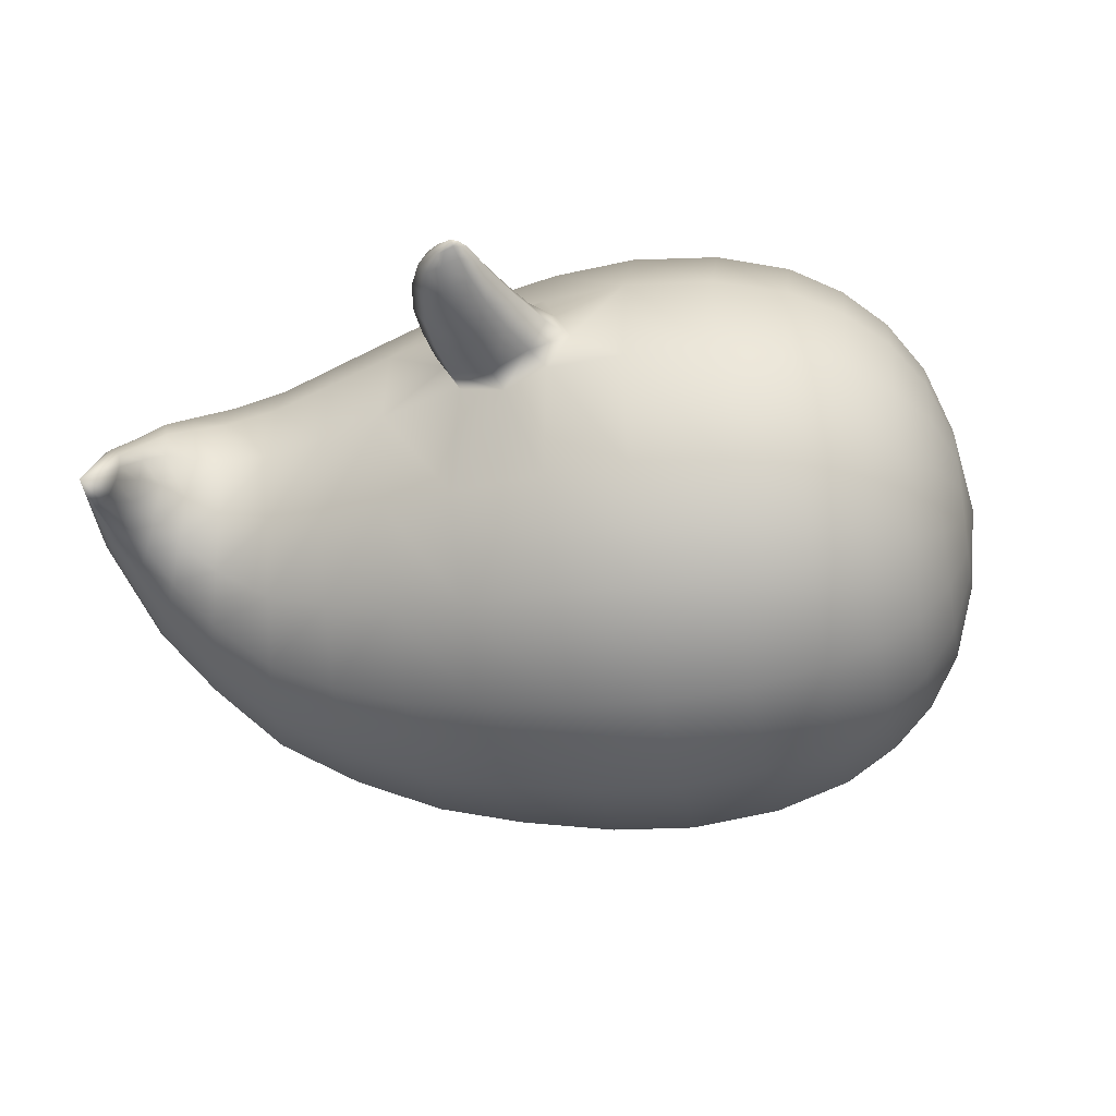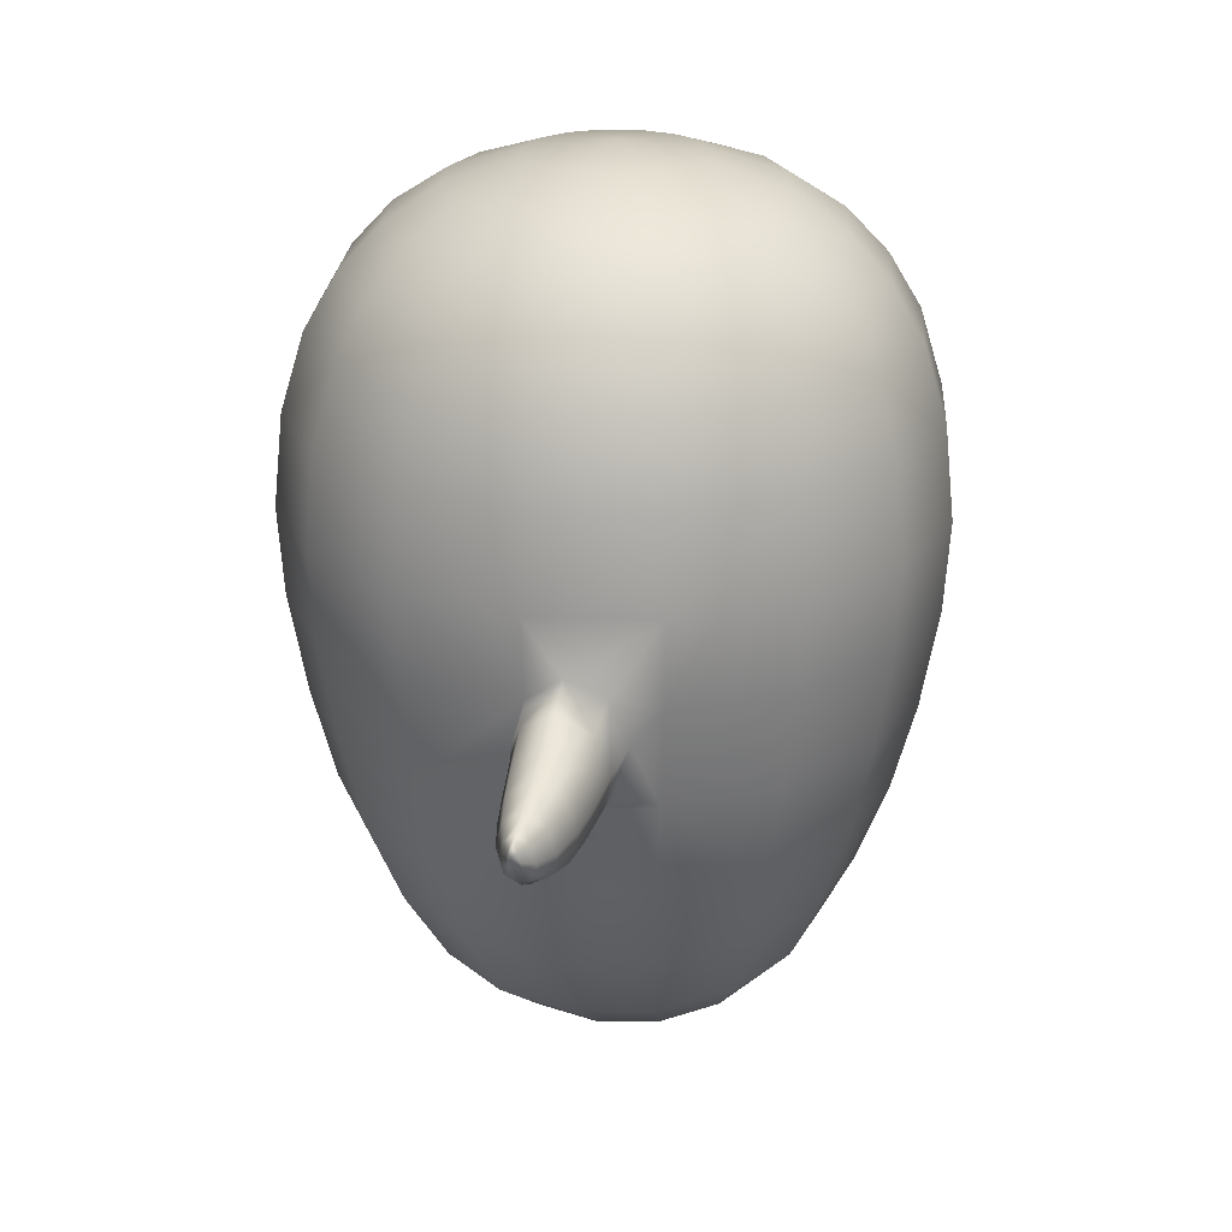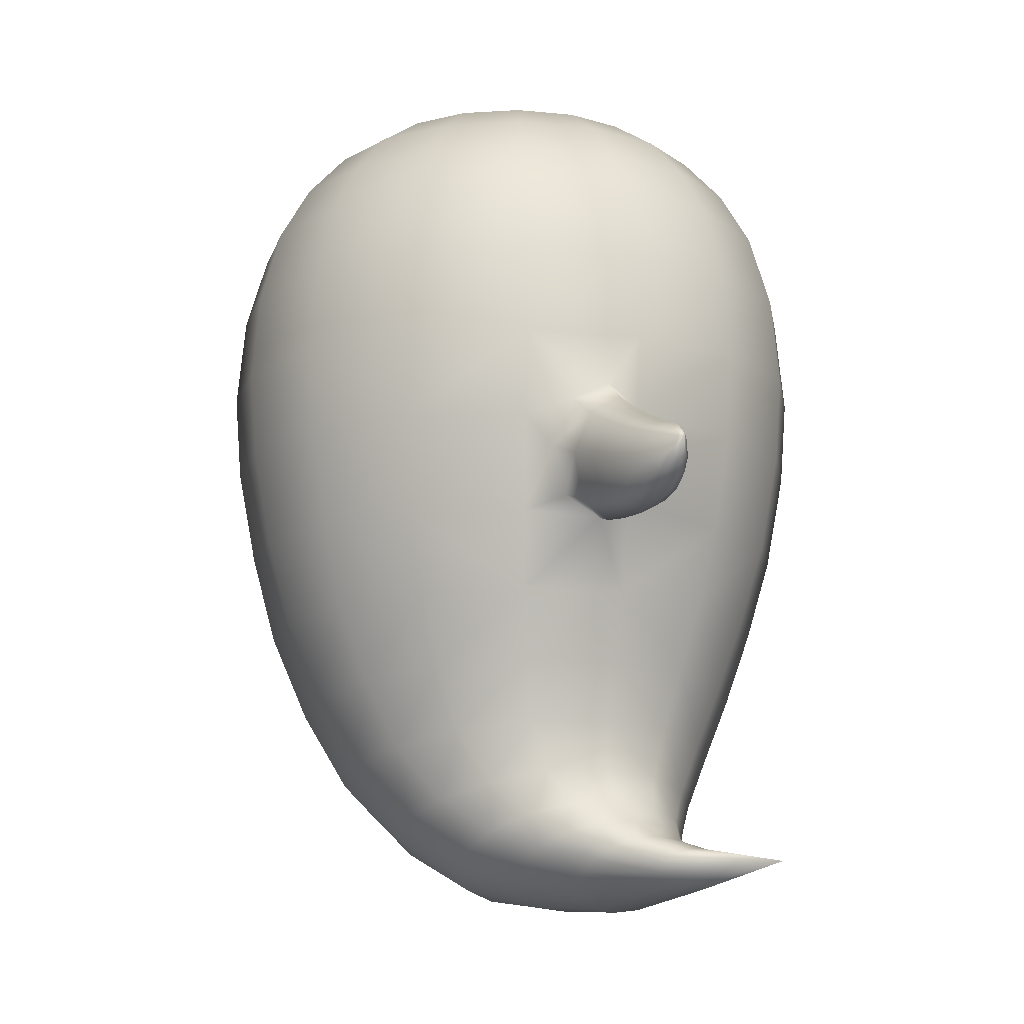
<metadata>
{"format":"obj","ext":"obj","renderer":"f3d","projection":"perspective","resolution":1024,"background":"white","views":[{"elev":-37.8,"azim":100.7,"up":"+Z"},{"elev":22.5,"azim":-75.1,"up":"+Y"},{"elev":-11.8,"azim":64.9,"up":"+Y"}]}
</metadata>
<code>
g default
v -3.193 9.291 7.709
v -1e-06 6.814 7.664
v -1e-06 9.291 8.344
v 6.541 5.082 2.578
v 7.655 7.114 0
v 7.073 7.091 2.933
v 5.091 4.929 4.764
v 7.709 9.291 -3.193
v 8.394 9.645 0.07314
v 5.413 7.026 5.419
v 2.922 4.7 6.224
v -4.263 22.14 -4.263
v -5.57 22.14 -2.307
v -4.171 23.11 -1.728
v -3.192 23.11 -3.192
v -2.307 22.14 -5.57
v -1.728 23.11 -4.171
v 2.93 6.928 7.08
v -6.263 12.1 6.263
v -3.39 12.1 8.183
v -3.456 14.58 8.344
v -6.386 14.58 6.386
v 8.183 12.1 -3.39
v 6.263 12.1 -6.263
v 6.386 14.58 -6.386
v 8.344 14.58 -3.456
v -8.103 17.19 3.356
v -6.202 17.19 6.202
v -5.741 19.35 5.741
v -7.501 19.35 3.107
v 6.202 17.19 -6.202
v 3.356 17.19 -8.103
v 3.107 19.35 -7.501
v 5.741 19.35 -5.741
v 7.709 9.291 3.193
v -7.203 20.89 -3e-06
v -6.654 20.89 2.756
v -5.57 22.14 2.307
v -6.028 22.14 -2e-06
v 2.756 20.89 -6.654
v 4e-06 20.89 -7.203
v 3e-06 22.14 -6.028
v 2.307 22.14 -5.57
v -4.514 23.11 -2e-06
v 2e-06 23.11 -4.514
v 3.193 9.291 7.709
v 8.99 9.495 0.16
v 5.9 9.291 5.9
v 10.01 9.297 0.2468
v 8.862 8.971 1.07
v 8.586 11.01 -0.368
v 9.301 10.76 -0.2171
v 9.897 8.837 1.07
v -1e-06 12.1 8.858
v 10.28 10.41 -0.09437
v 8.99 9.495 1.981
v 8.26 9.743 2.125
v 10.01 9.297 1.894
v -5.093 20.89 5.093
v 5.093 20.89 -5.093
v 10.55 11.48 0.2468
v 11.03 9.192 0.3614
v 12.02 9.325 0.5333
v 10.93 8.797 1.07
v -3.356 17.19 8.103
v 8.103 17.19 -3.356
v 9.599 11.94 0.16
v 11.26 10.15 0.06771
v 12.2 10 0.3107
v 10.28 10.41 2.235
v 11.94 8.993 1.07
v 9.301 10.76 2.358
v 8.356 11.16 2.597
v -1.747 23.78 -1.747
v -2.283 23.78 -0.9455
v 0 24.1 -0
v -0.9455 23.78 -2.283
v -4.171 23.11 1.728
v 1.728 23.11 -4.171
v 11.5 11.1 0.3614
v 12.02 9.325 1.608
v 11.03 9.192 1.78
v -2.471 23.78 -1e-06
v 1e-06 23.78 -2.471
v 12.69 9.353 1.07
v 12.76 9.634 0.677
v 10.66 11.94 1.07
v 12.4 10.8 0.5333
v -2.283 23.78 0.9455
v 0.9455 23.78 -2.283
v 8.992 13.05 1.07
v 9.728 12.47 1.07
v 12.2 10 1.83
v 12.89 10.06 0.6312
v 10.55 11.48 1.894
v 11.26 10.15 2.073
v 9.599 11.94 1.981
v 12.76 9.634 1.464
v 13.15 9.873 1.07
v -1.747 23.78 1.747
v 1.747 23.78 -1.747
v 13.19 10.04 0.8754
v 11.5 11.1 1.78
v -4.263 22.14 4.263
v 4.263 22.14 -4.263
v 12.48 11.14 1.07
v 13.04 10.61 0.7599
v 11.6 11.5 1.07
v 13.26 10.24 0.9026
v 12.4 10.8 1.608
v 12.89 10.06 1.51
v 13.19 10.04 1.266
v -0.9455 23.78 2.283
v 2.283 23.78 -0.9455
v 8.333 9.135 1.07
v 13.49 10.48 1.07
v 13.34 10.52 0.9518
v 13.26 10.24 1.238
v -1e-06 14.58 9.031
v 13.1 10.89 1.07
v 13.04 10.61 1.381
v 13.34 10.52 1.189
v 13.38 10.68 1.07
v -0 23.78 2.471
v 2.471 23.78 -0
v -3.107 19.35 7.501
v 7.501 19.35 -3.107
v 3.39 12.1 8.183
v 0.9455 23.78 2.283
v 2.283 23.78 0.9455
v 1.747 23.78 1.747
v -3.192 23.11 3.192
v 3.192 23.11 -3.192
v 8.865 12.33 0.04664
v -2.756 20.89 6.654
v 6.654 20.89 -2.756
v 6.263 12.1 6.263
v 8.183 12.1 3.39
v -1e-06 17.19 8.771
v 9.031 14.58 0
v 8.771 17.19 -0
v 8.765 12.55 2.157
v -2.307 22.14 5.57
v 5.57 22.14 -2.307
v 3.456 14.58 8.344
v -1.728 23.11 4.171
v 4.171 23.11 -1.728
v -1e-06 19.35 8.118
v 8.118 19.35 -0
v 6.386 14.58 6.386
v 8.344 14.58 3.456
v -1e-06 20.89 7.203
v 7.203 20.89 -0
v -1e-06 23.11 4.514
v 4.514 23.11 -0
v 3.356 17.19 8.103
v 8.103 17.19 3.356
v -1e-06 22.14 6.028
v 6.028 22.14 -0
v 1.728 23.11 4.171
v 4.171 23.11 1.728
v 6.202 17.19 6.202
v 3.107 19.35 7.501
v 7.501 19.35 3.107
v 3.192 23.11 3.192
v 2.307 22.14 5.57
v 5.57 22.14 2.307
v 2.756 20.89 6.654
v 6.654 20.89 2.756
v 5.741 19.35 5.741
v 4.263 22.14 4.263
v 5.093 20.89 5.093
v 0.3629 4.43 6.737
v 4e-06 19.35 -8.118
v -8.118 19.35 -3e-06
v 7.05 5.135 0
v 4.916 3.095 4.059
v -2.756 20.89 -6.654
v -6.654 20.89 -2.756
v 7.073 7.091 -2.933
v 3.091 2.745 5.285
v -2.93 6.699 7.08
v 6.143 3.332 2.203
v 3.456 14.58 -8.344
v -8.344 14.58 3.456
v 6.541 5.082 -2.578
v 5.9 9.291 -5.9
v -5.9 9.291 5.9
v 0.9535 2.336 5.702
v -2.196 4.16 6.224
v 5.351 1.559 3.209
v 6.576 3.416 0
v -5.093 20.89 -5.093
v 3.954 1.154 4.182
v 6.29 1.833 1.741
v 6.143 3.332 -2.203
v 6.127 0.6155 2.336
v 4e-06 17.19 -8.771
v -8.771 17.19 -3e-06
v 6.621 1.93 0
v 2.311 0.682 4.516
v 6.801 0.9182 1.214
v 5.118 0.1626 3.085
v 5.413 7.026 -5.419
v -5.413 6.602 5.419
v -1.166 1.936 5.253
v 6.928 0.04515 1.476
v -3.107 19.35 -7.501
v -7.501 19.35 -3.107
v 7.413 0.3086 0.6295
v 5.091 4.929 -4.764
v 7.038 1.024 -0.1081
v 6.203 -0.3492 2.041
v 6.29 1.833 -1.741
v 3.928 -0.3716 3.348
v 7.699 -0.3698 0.3581
v 3.39 12.1 -8.183
v -8.183 12.1 3.39
v 7.583 0.4012 -0.369
v 7.995 -0.1455 -0.2135
v 7.257 -0.7055 0.74
v -4.365 3.932 4.764
v 5.347 -0.8143 2.24
v 6.801 0.9182 -1.431
v 8.759 -0.6572 -0.979
v 8.098 -0.06672 -0.8878
v 8.611 -0.8861 -0.7843
v 8.867 -0.491 -1.33
v 6.736 -1.102 0.8741
v 0.6765 0.2163 4.166
v 7.413 0.3086 -1.367
v 3.193 9.291 -7.709
v 8.906 -0.4299 -1.776
v 8.453 -1.13 -0.7599
v -7.709 9.291 3.193
v 10.6 -0.8459 -3.55
v 4.916 3.095 -4.059
v 7.995 -0.1455 -1.562
v 2.738 -0.9059 3.085
v 8.311 -1.348 -0.8847
v 8.867 -0.491 -2.222
v 4.492 -1.279 2.041
v 6.215 -1.498 0.74
v 8.759 -0.6572 -2.573
v 8.202 -1.517 -1.122
v 7.699 -0.3698 -2.134
v -5.741 19.35 -5.741
v 6.928 0.04515 -2.214
v 5.351 1.559 -3.209
v -2.956 1.599 4.013
v 6.127 0.6155 -2.552
v 8.133 -1.622 -1.432
v 8.611 -0.8861 -2.768
v 8.11 -1.658 -1.776
v 8.453 -1.13 -2.792
v -8.992 13.05 1.07
v -9.728 12.47 1.07
v 5.773 -1.833 0.3581
v 8.133 -1.622 -2.121
v 8.311 -1.348 -2.667
v 8.202 -1.517 -2.43
v 2.93 6.928 -7.08
v 7.257 -0.7055 -2.516
v 5e-06 14.58 -9.031
v -9.031 14.58 -3e-06
v 5.478 -2.058 -0.2135
v -7.073 6.537 2.933
v 3.766 -1.674 1.476
v -8.356 11.16 2.597
v -9.301 10.76 2.358
v 2.922 4.7 -6.224
v -0.707 -0.178 3.185
v 1.729 -1.359 2.336
v 5.374 -2.136 -0.8878
v 6.203 -0.3492 -2.779
v 6.736 -1.102 -2.65
v -3.356 17.19 -8.103
v -8.103 17.19 -3.356
v -5.815 3.779 2.578
v -9.599 11.94 1.981
v -10.55 11.48 1.894
v 5.478 -2.058 -1.562
v 6.215 -1.498 -2.516
v -10.66 11.94 1.07
v 5.773 -1.833 -2.134
v 5.118 0.1626 -3.301
v 3.091 2.745 -5.285
v -8.26 9.743 2.125
v -8.99 9.495 1.981
v -10.28 10.41 2.235
v 3.281 -1.937 0.6295
v -9.599 11.94 0.16
v 3.954 1.154 -4.182
v 4e-06 9.291 -8.344
v 5.347 -0.8143 -2.978
v -4.149 1.374 2.169
v 3.111 -2.03 -0.369
v -11.26 10.15 2.073
v -10.01 9.297 1.894
v -10.55 11.48 0.2468
v 1.055 -1.661 1.214
v -11.5 11.1 1.78
v -9.301 10.76 -0.2171
v -8.586 11.01 -0.368
v -8.862 8.971 1.07
v -1.63 -0.4413 1.723
v 4.492 -1.279 -2.779
v 3.281 -1.937 -1.367
v -8.99 9.495 0.16
v -8.394 9.645 0.07314
v 3.766 -1.674 -2.214
v 3.928 -0.3716 -3.564
v 4e-06 6.814 -7.664
v -10.28 10.41 -0.09437
v -9.897 8.837 1.07
v -11.6 11.5 1.07
v -12.4 10.8 1.608
v 0.3629 4.43 -6.737
v -7.655 6.514 -3e-06
v -6.202 17.19 -6.202
v -12.2 10 1.83
v 0.8183 -1.768 -0.1081
v -10.01 9.297 0.2468
v -12.48 11.14 1.07
v 4e-06 12.1 -8.858
v -6.324 3.725 -2e-06
v -11.26 10.15 0.06771
v -11.5 11.1 0.3614
v 2.311 0.682 -4.516
v -12.4 10.8 0.5333
v -11.03 9.192 1.78
v -12.02 9.325 1.608
v 0.9535 2.336 -5.702
v 2.738 -0.9059 -3.301
v -13.04 10.61 1.381
v 1.055 -1.661 -1.431
v -3.193 9.291 -7.709
v -12.89 10.06 1.51
v 1.729 -1.359 -2.552
v -13.1 10.89 1.07
v -12.2 10 0.3107
v -13.04 10.61 0.7599
v -10.93 8.797 1.07
v -11.94 8.993 1.07
v -12.76 9.634 1.464
v -4.568 1.295 -2e-06
v -1.954 -0.5337 -2e-06
v -7.073 6.537 -2.933
v -13.34 10.52 1.189
v -3.456 14.58 -8.344
v -8.344 14.58 -3.456
v -7.709 9.291 -3.193
v -13.26 10.24 1.238
v -8.765 12.55 2.157
v -13.38 10.68 1.07
v -11.03 9.192 0.3614
v -13.34 10.52 0.9518
v -12.02 9.325 0.5333
v -13.19 10.04 1.266
v -12.89 10.06 0.6312
v -12.69 9.353 1.07
v -13.49 10.48 1.07
v -13.26 10.24 0.9026
v -13.15 9.873 1.07
v -2.93 6.699 -7.08
v 0.6765 0.2163 -4.166
v -13.19 10.04 0.8754
v -12.76 9.634 0.677
v -1.63 -0.4413 -1.723
v -2.196 4.16 -6.224
v -5.9 9.291 -5.9
v -0.707 -0.178 -3.185
v -5.413 6.602 -5.419
v -1.166 1.936 -5.253
v -5.815 3.779 -2.578
v -4.149 1.374 -2.169
v -4.365 3.932 -4.764
v -2.956 1.599 -4.013
v -6.386 14.58 -6.386
v -8.865 12.33 0.04664
v -3.39 12.1 -8.183
v -6.263 12.1 -6.263
v -8.183 12.1 -3.39
v -8.343 9.133 1.07
g M_ghost01
f 2 3 1 182
f 5 6 4 176
f 7 4 6 10
f 8 9 5 180
f 11 7 10 18
f 12 13 14 15
f 16 12 15 17
f 3 2 18 46
f 19 20 21 22
f 23 24 25 26
f 27 28 29 30
f 31 32 33 34
f 35 73 138
f 36 37 38 39
f 40 41 42 43
f 13 39 44 14
f 42 16 17 45
f 9 47 50 115
f 46 18 10 48
f 48 10 6 35
f 50 47 49 53
f 51 52 47 9
f 1 3 54 20
f 55 49 47 52
f 56 57 115 50
f 50 53 58 56
f 30 29 59 37
f 34 33 40 60
f 61 55 52 67
f 64 62 63 71
f 22 21 65 28
f 26 25 31 66
f 62 68 69 63
f 56 58 70 72
f 72 73 57 56
f 74 75 76
f 77 74 76
f 39 38 78 44
f 43 42 45 79
f 80 68 55 61
f 15 14 75 74
f 17 15 74 77
f 81 82 64 71
f 75 83 76
f 84 77 76
f 85 71 63 86
f 86 63 69 94
f 87 61 67 92
f 88 69 68 80
f 83 89 76
f 90 84 76
f 91 92 67
f 81 71 85 98
f 82 81 93 96
f 92 91 142 97
f 72 70 95 97
f 14 44 83 75
f 45 17 77 84
f 94 69 88 107
f 99 85 86 102
f 89 100 76
f 101 90 76
f 87 92 97 95
f 102 86 94 109
f 70 96 103 95
f 93 81 98 111
f 98 85 99 112
f 37 59 104 38
f 60 40 43 105
f 106 88 80 108
f 96 93 110 103
f 109 94 107 117
f 111 98 112 118
f 107 88 106 120
f 100 113 76
f 114 101 76
f 102 116 99
f 106 108 103 110
f 110 93 111 121
f 109 116 102
f 99 116 112
f 49 62 64 53
f 67 52 51 134
f 20 54 119 21
f 121 111 118 122
f 117 116 109
f 112 116 118
f 117 107 120 123
f 106 110 121 120
f 118 116 122
f 123 116 117
f 120 121 122 123
f 122 116 123
f 113 124 76
f 125 114 76
f 55 68 62 49
f 28 65 126 29
f 66 31 34 127
f 3 46 128 54
f 44 78 89 83
f 79 45 84 90
f 124 129 76
f 130 125 76
f 53 64 82 58
f 129 131 76
f 131 130 76
f 38 104 132 78
f 105 43 79 133
f 29 126 135 59
f 127 34 60 136
f 46 48 137 128
f 48 35 138 137
f 58 82 96 70
f 73 72 97 142
f 78 132 100 89
f 133 79 90 101
f 21 119 139 65
f 140 26 66 141
f 87 108 80 61
f 59 135 143 104
f 136 60 105 144
f 134 23 26 140
f 54 128 145 119
f 95 103 108 87
f 104 143 146 132
f 144 105 133 147
f 132 146 113 100
f 147 133 101 114
f 65 139 148 126
f 141 66 127 149
f 128 137 150 145
f 137 138 151 150
f 126 148 152 135
f 149 127 136 153
f 146 154 124 113
f 155 147 114 125
f 119 145 156 139
f 151 140 141 157
f 135 152 158 143
f 153 136 144 159
f 143 158 154 146
f 159 144 147 155
f 154 160 129 124
f 161 155 125 130
f 145 150 162 156
f 150 151 157 162
f 139 156 163 148
f 157 141 149 164
f 160 165 131 129
f 165 161 130 131
f 158 166 160 154
f 167 159 155 161
f 148 163 168 152
f 164 149 153 169
f 9 8 51
f 152 168 166 158
f 169 153 159 167
f 156 162 170 163
f 162 157 164 170
f 166 171 165 160
f 171 167 161 165
f 168 172 171 166
f 172 169 167 171
f 163 170 172 168
f 170 164 169 172
f 138 142 151
f 18 2 173 11
f 33 174 41 40
f 175 30 37 36
f 4 7 177 183
f 41 178 16 42
f 179 36 39 13
f 7 11 181 177
f 176 4 183 192
f 25 184 32 31
f 185 22 28 27
f 5 176 186 180
f 8 187 24 23
f 188 1 20 19
f 11 173 189 181
f 187 8 180 204
f 190 173 2 182
f 182 1 188 205
f 183 177 191 195
f 178 193 12 16
f 193 179 13 12
f 177 181 194 191
f 192 183 195 200
f 176 192 196 186
f 195 191 197 202
f 32 198 174 33
f 199 27 30 175
f 201 194 181 189
f 191 194 203 197
f 200 195 202 212
f 206 189 173 190
f 202 197 207 210
f 174 208 178 41
f 209 175 36 179
f 180 186 211 204
f 213 207 197 203
f 212 202 210 219
f 192 200 214 196
f 215 203 194 201
f 210 207 216 220
f 24 217 184 25
f 218 19 22 185
f 207 213 221 216
f 219 210 220 226
f 222 190 182 205
f 223 213 203 215
f 200 212 224 214
f 220 216 225 228
f 216 221 227 225
f 224 212 219 231
f 226 220 228 233
f 229 221 213 223
f 230 201 189 206
f 231 219 226 238
f 232 187 204 262
f 234 227 221 229
f 205 188 235 267
f 228 225 236
f 186 196 237 211
f 225 227 236
f 238 226 233 241
f 233 228 236
f 227 234 236
f 239 215 201 230
f 240 234 229 243
f 241 233 236
f 242 223 215 239
f 234 240 236
f 243 229 223 242
f 244 241 236
f 240 245 236
f 231 238 246 248
f 208 247 193 178
f 247 209 179 193
f 246 238 241 244
f 224 231 248 251
f 196 214 249 237
f 245 240 243 258
f 250 206 190 222
f 214 224 251 249
f 245 252 236
f 253 244 236
f 252 254 236
f 255 253 236
f 246 244 253 263
f 256 257 280 354
f 254 259 236
f 260 255 236
f 258 243 242 268
f 259 261 236
f 261 260 236
f 184 264 198 32
f 265 185 27 199
f 248 246 263 275
f 266 252 245 258
f 268 242 239 273
f 269 270 289 288
f 204 211 271 262
f 263 253 255 276
f 272 230 206 250
f 257 256 292
f 273 239 230 272
f 274 254 252 266
f 251 248 275 286
f 276 255 260 283
f 198 277 208 174
f 278 199 175 209
f 279 222 205 267
f 266 258 268 291
f 270 280 281 290
f 282 259 254 274
f 283 260 261 285
f 187 232 217 24
f 235 188 19 218
f 280 257 284 281
f 285 261 259 282
f 275 263 276 295
f 249 251 286 293
f 211 237 287 271
f 288 289 305 384
f 289 270 290 299
f 284 257 292 300
f 237 249 293 287
f 294 232 262 313
f 291 268 273 301
f 295 276 283 307
f 286 275 295 312
f 296 250 222 279
f 297 274 266 291
f 298 290 281 302
f 301 273 272 306
f 303 304 310 309
f 300 292 303 314
f 305 289 299 315
f 306 272 250 296
f 307 283 285 311
f 308 282 274 297
f 309 310 384 305
f 311 285 282 308
f 293 286 312 329
f 317 302 316 324
f 262 271 318 313
f 384 310 319
f 277 320 247 208
f 320 278 209 247
f 312 295 307 334
f 321 298 302 317
f 314 303 309 323
f 322 297 291 301
f 323 309 305 315
f 217 325 264 184
f 326 279 267 319
f 300 314 327 328
f 287 293 329 333
f 316 328 330 324
f 332 331 298 321
f 271 287 333 318
f 322 301 306 347
f 334 307 311 339
f 335 317 324 340
f 336 308 297 322
f 337 294 313 365
f 338 321 317 335
f 339 311 308 336
f 328 327 341 330
f 324 330 342 340
f 329 312 334 366
f 344 343 331 332
f 345 332 321 338
f 346 296 279 326
f 347 306 296 346
f 348 319 310 352
f 349 335 340 355
f 264 350 277 198
f 351 265 199 278
f 353 338 335 349
f 354 280 270 269
f 356 343 344 358
f 357 355 340 342
f 327 356 358 341
f 359 345 338 353
f 360 342 330 341
f 332 345 361 344
f 349 355 362
f 353 349 362
f 355 357 362
f 359 353 362
f 363 357 342 360
f 345 359 364 361
f 357 363 362
f 364 359 362
f 358 344 361 368
f 363 367 362
f 367 364 362
f 341 358 368 360
f 367 363 360 368
f 369 336 322 347
f 368 361 364 367
f 366 334 339 372
f 313 318 370 365
f 333 329 366 374
f 326 319 348 375
f 371 337 365 373
f 372 339 336 369
f 352 371 373 348
f 318 333 374 370
f 346 326 375 376
f 347 346 376 369
f 374 366 372 378
f 375 348 373 377
f 232 294 325 217
f 377 373 365 370
f 378 372 369 376
f 350 379 320 277
f 379 351 278 320
f 370 374 378 377
f 376 375 377 378
f 325 381 350 264
f 304 303 292 380
f 281 284 316 302
f 381 382 379 350
f 382 383 351 379
f 284 300 328 316
f 299 290 298 331
f 294 337 381 325
f 315 299 331 343
f 314 323 356 327
f 323 315 343 356
f 337 371 382 381
f 371 352 383 382
f 380 265 351 383
f 352 310 304
f 256 265 380
f 51 23 134
f 51 8 23
f 352 304 380 383
f 140 91 134
f 354 218 185
f 35 115 57
f 288 235 269
f 115 6 5
f 384 267 235
f 115 5 9
f 384 319 267
f 35 6 115
f 384 235 288
f 138 73 142
f 269 218 354
f 35 57 73
f 269 235 218
f 151 142 91
f 354 185 256
f 151 91 140
f 256 185 265
f 91 67 134
f 292 256 380

</code>
